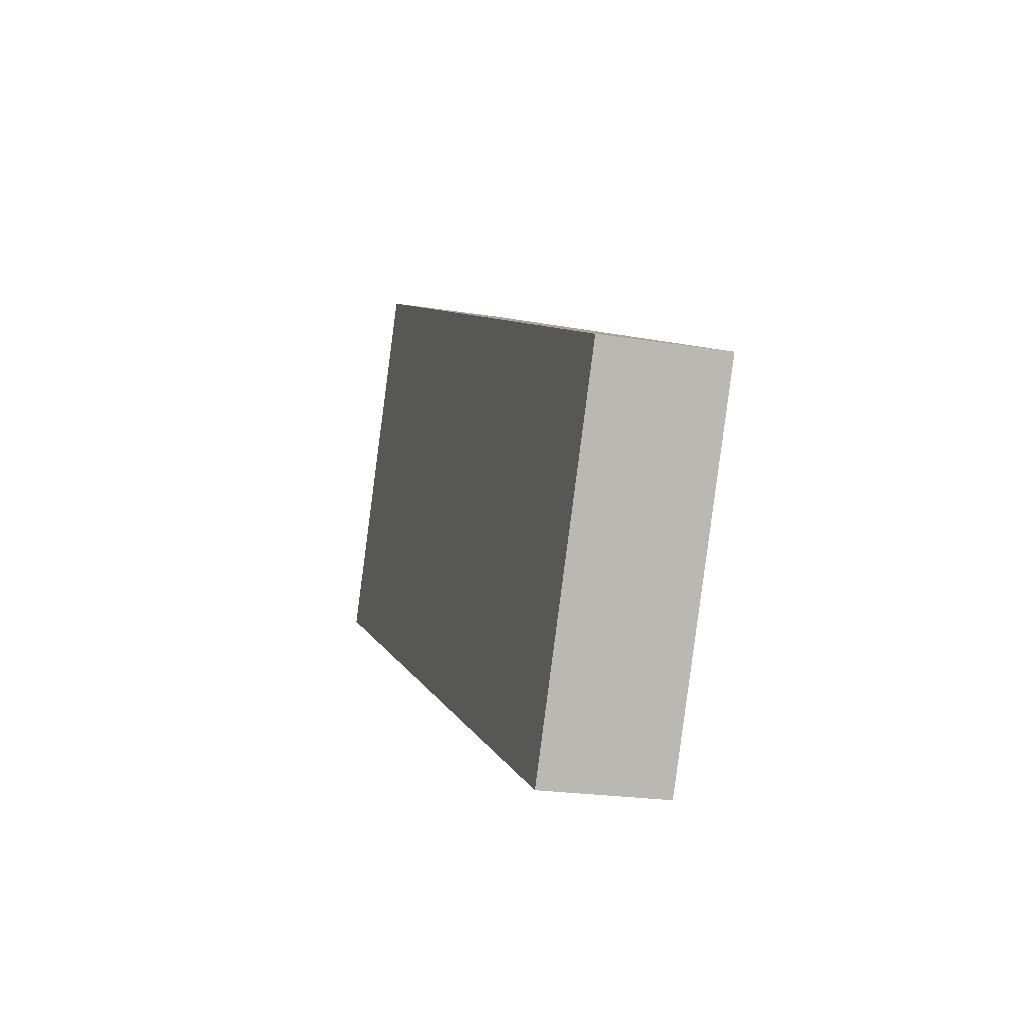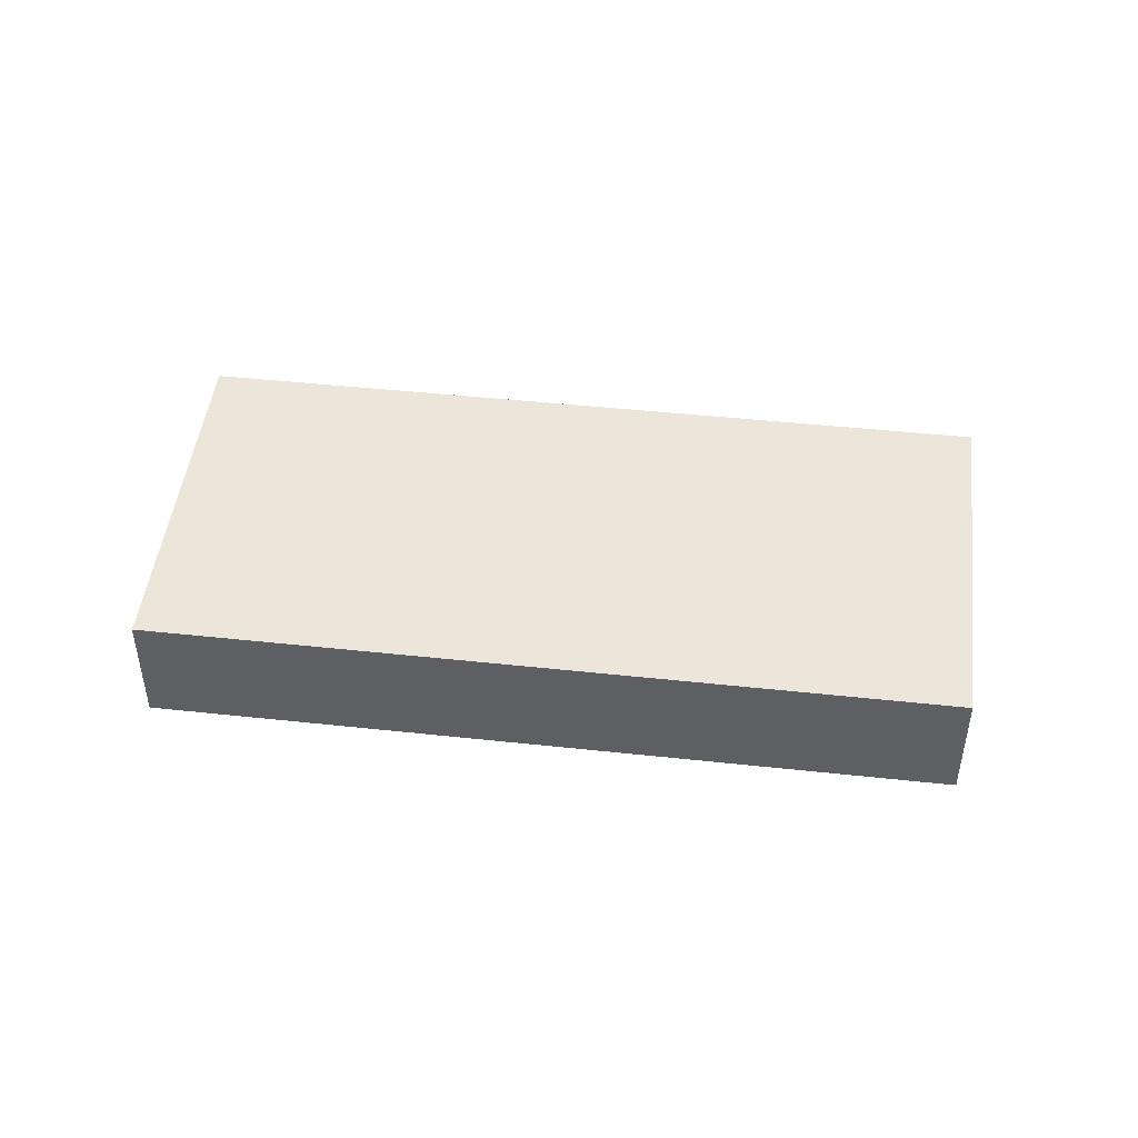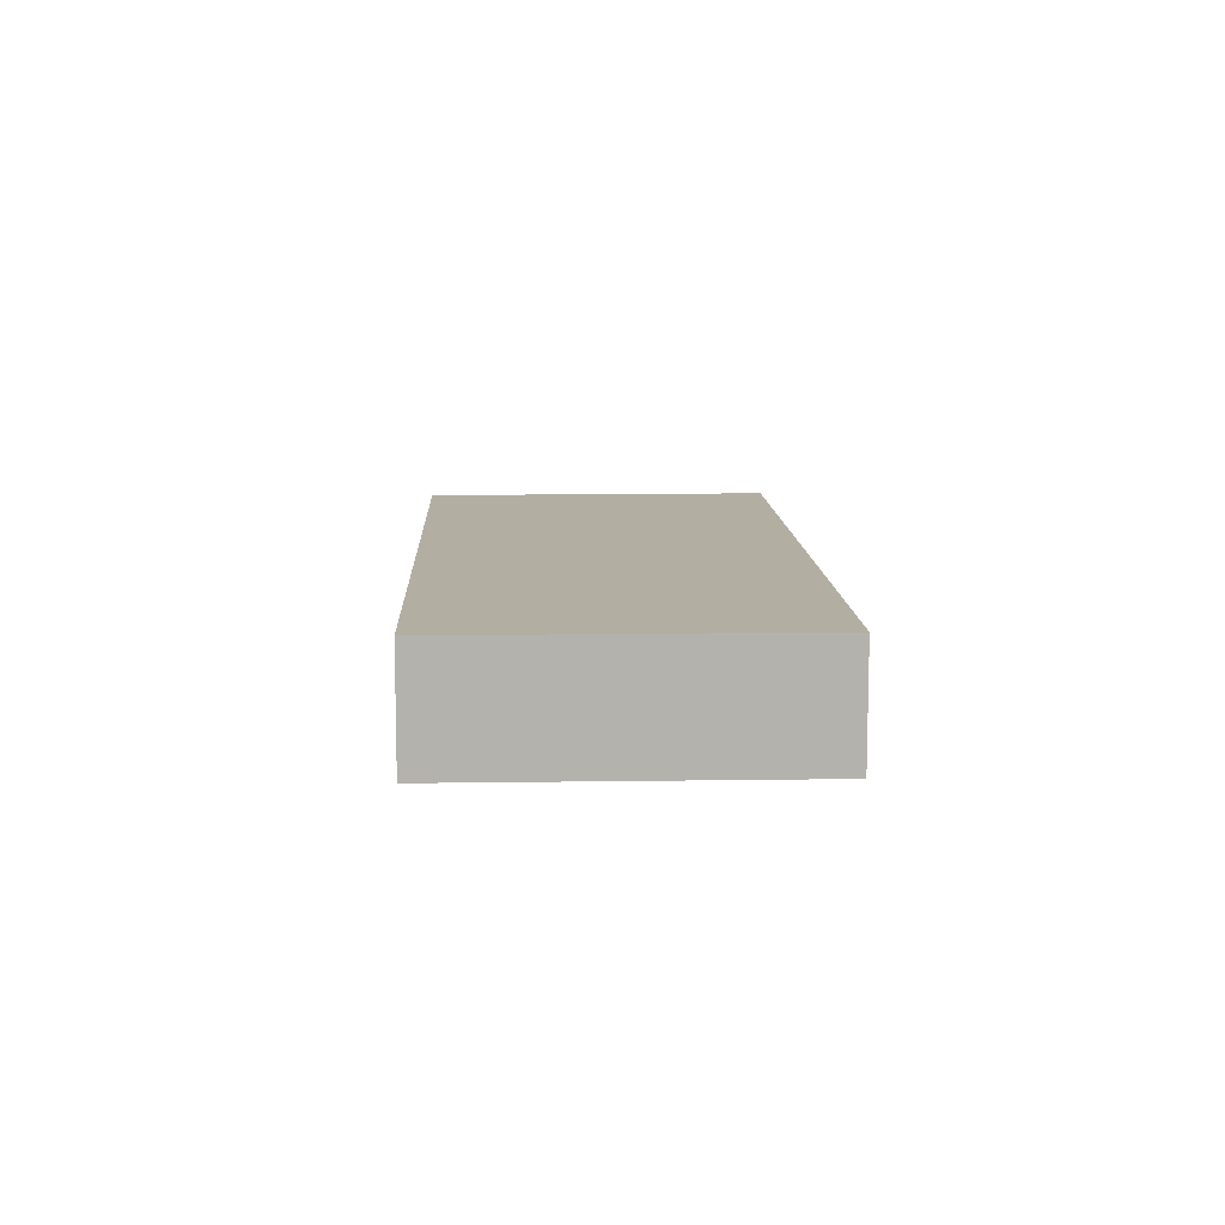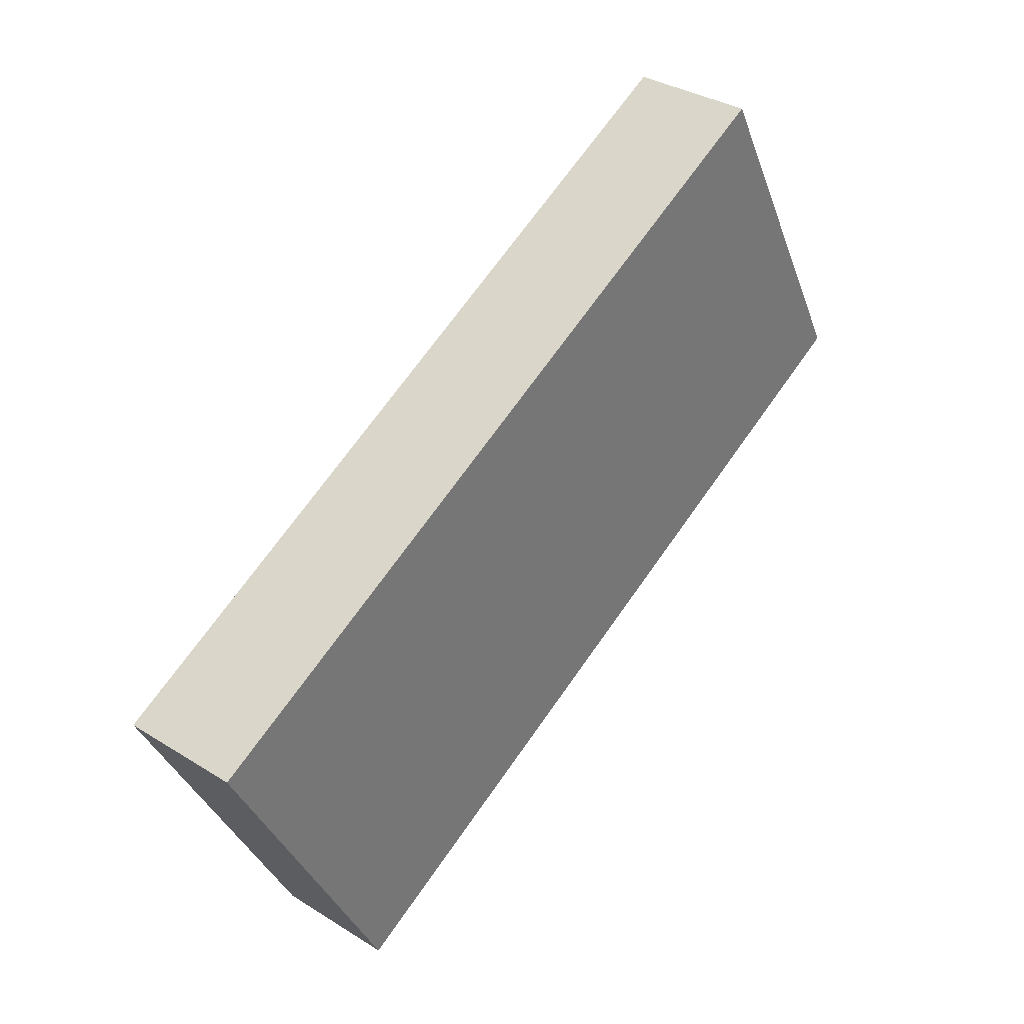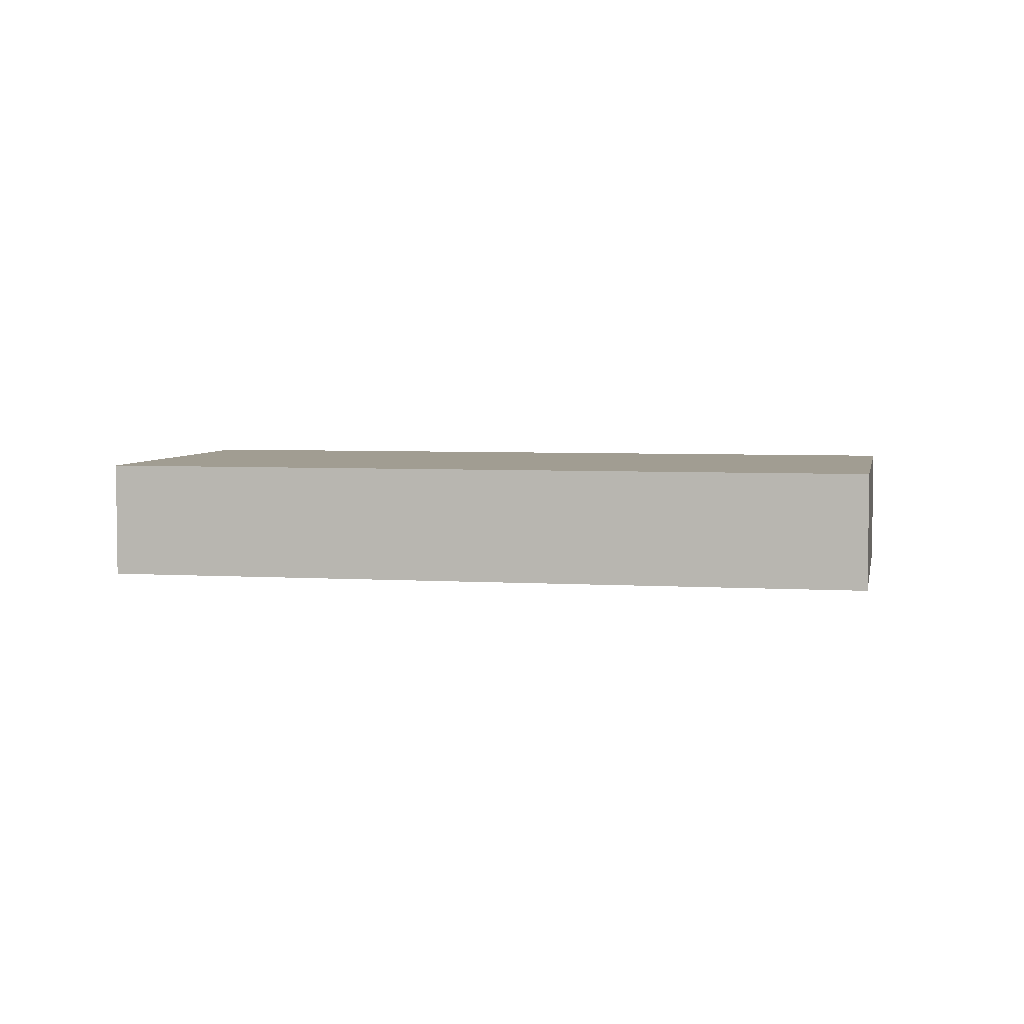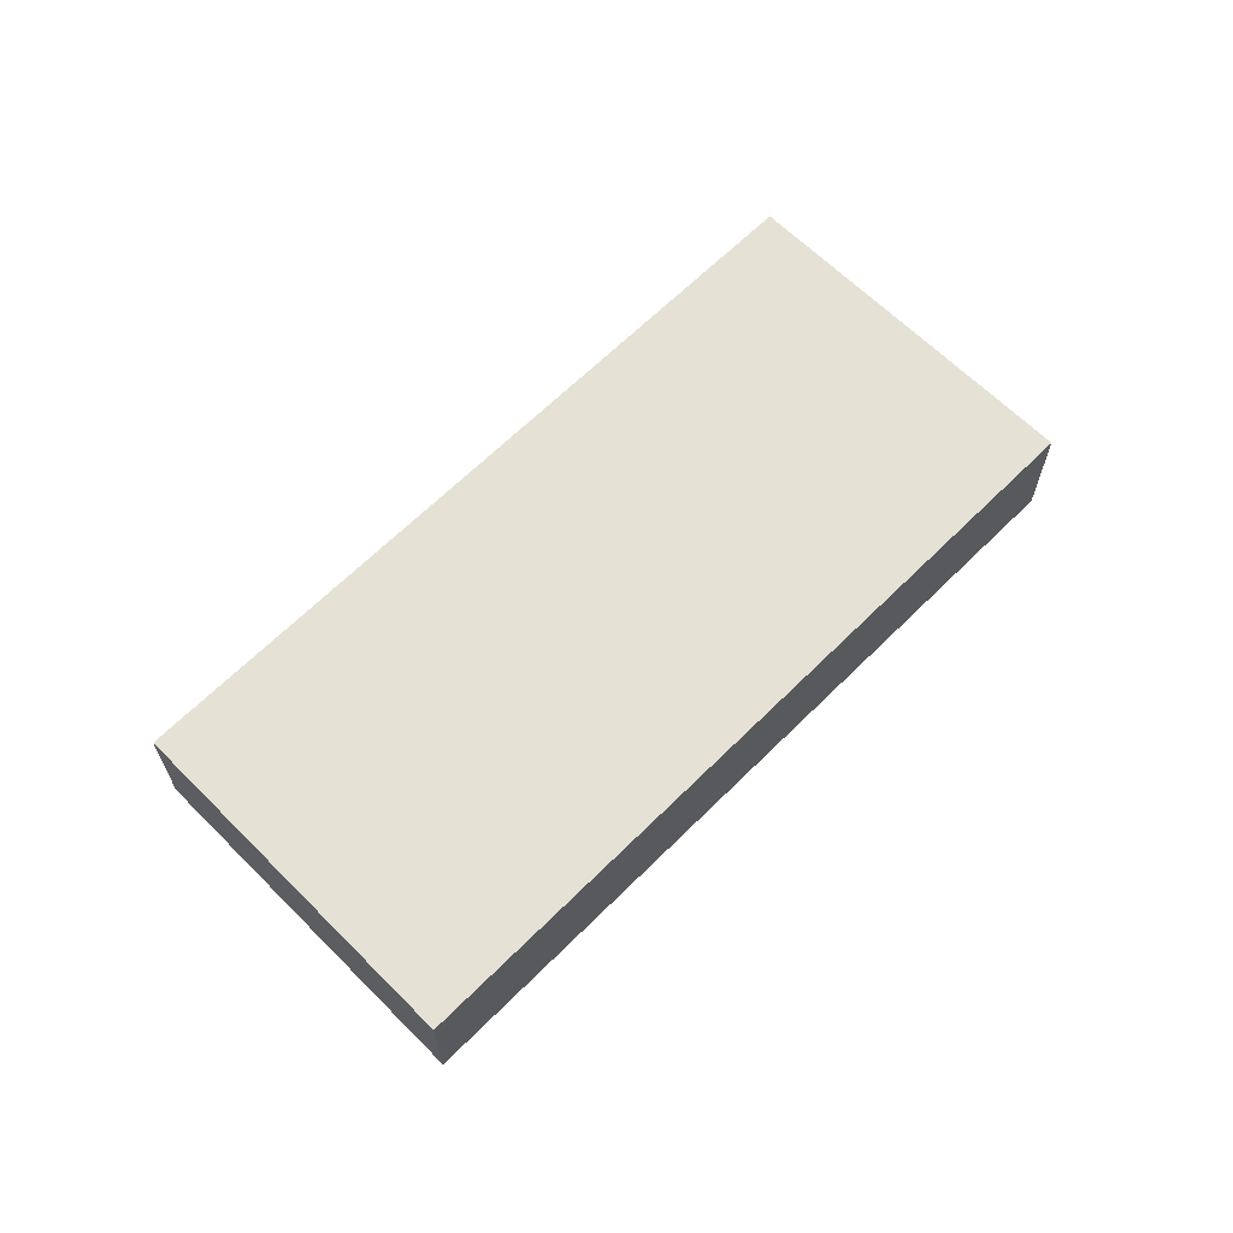
<metadata>
{"format":"obj","ext":"obj","renderer":"f3d","projection":"perspective","resolution":1024,"background":"white","views":[{"elev":-21.6,"azim":73.9,"up":"+Z"},{"elev":46.9,"azim":34.7,"up":"+Y"},{"elev":10.7,"azim":115.4,"up":"+Y"},{"elev":34.0,"azim":130.3,"up":"+Z"},{"elev":4.6,"azim":38.8,"up":"+Y"},{"elev":64.9,"azim":162.8,"up":"+Y"}]}
</metadata>
<code>
v  10.49 1.757 -5.54
v  13.17 1.757 -0.723
v  10.62 1.757 -5.606
v  2.573 1.757 4.842
v  0 1.757 1.076e-16
v  13.17 4.427e-17 -0.723
v  10.62 3.433e-16 -5.606
v  0 0 0
v  10.49 3.392e-16 -5.54
v  2.573 -2.965e-16 4.842
g defaultobject
f 1 2 3
f 2 1 4
f 4 1 5
f 6 3 2
f 3 6 7
f 7 1 3
f 1 7 5
f 5 7 8
f 8 7 9
f 8 4 5
f 4 8 10
f 10 2 4
f 2 10 6
f 10 7 6
f 7 10 9
f 9 10 8

</code>
